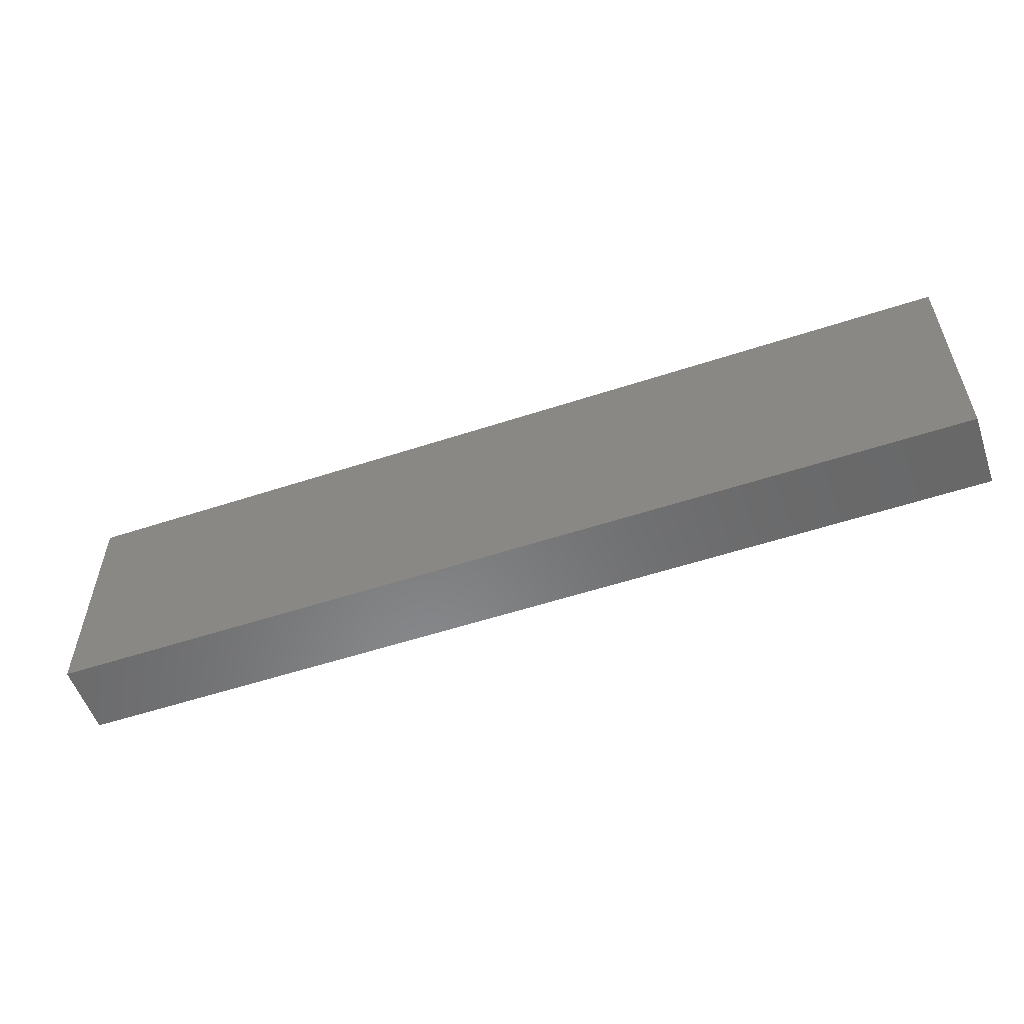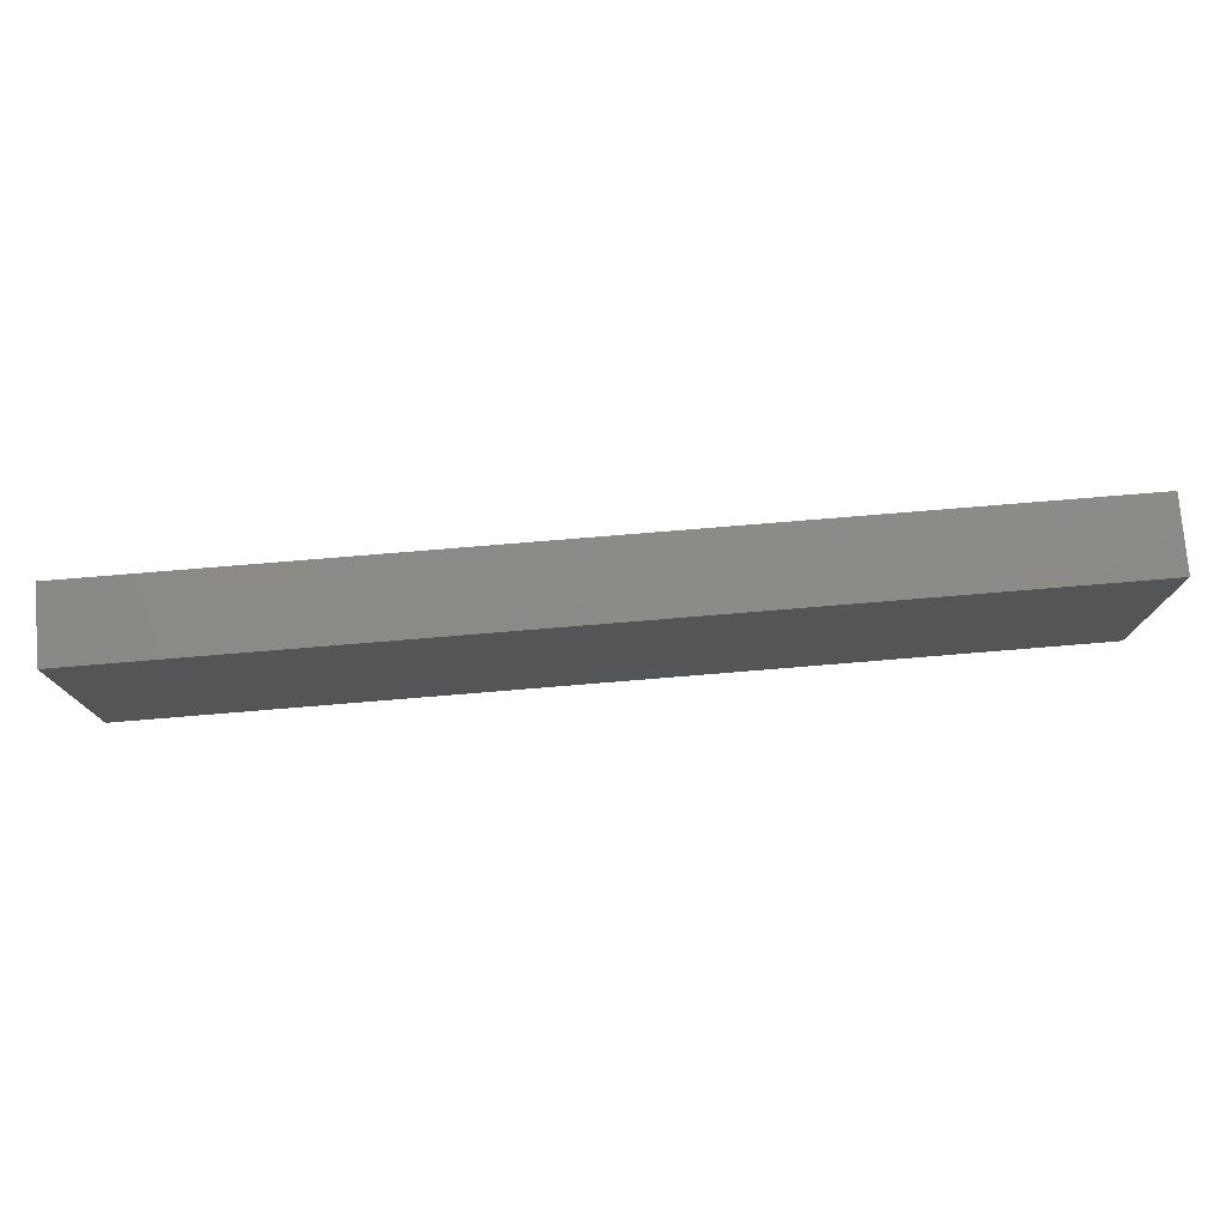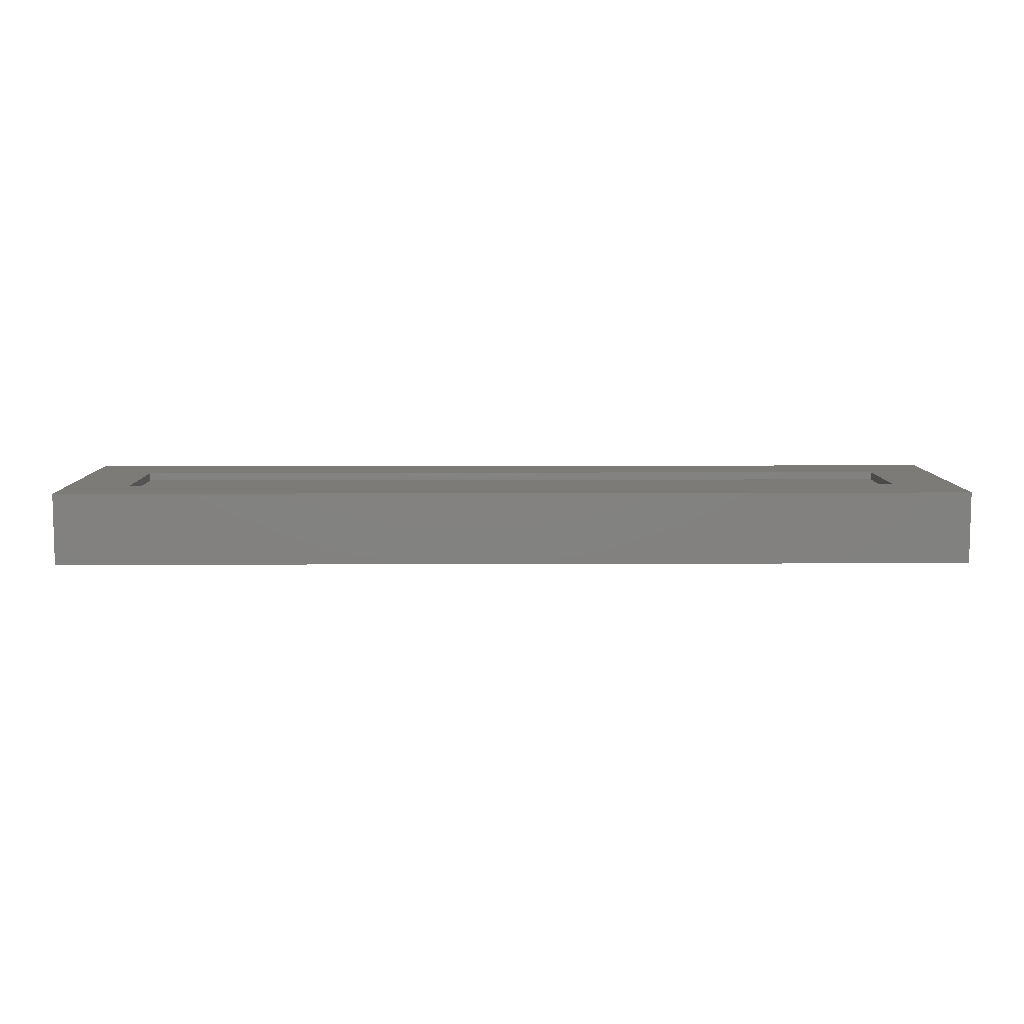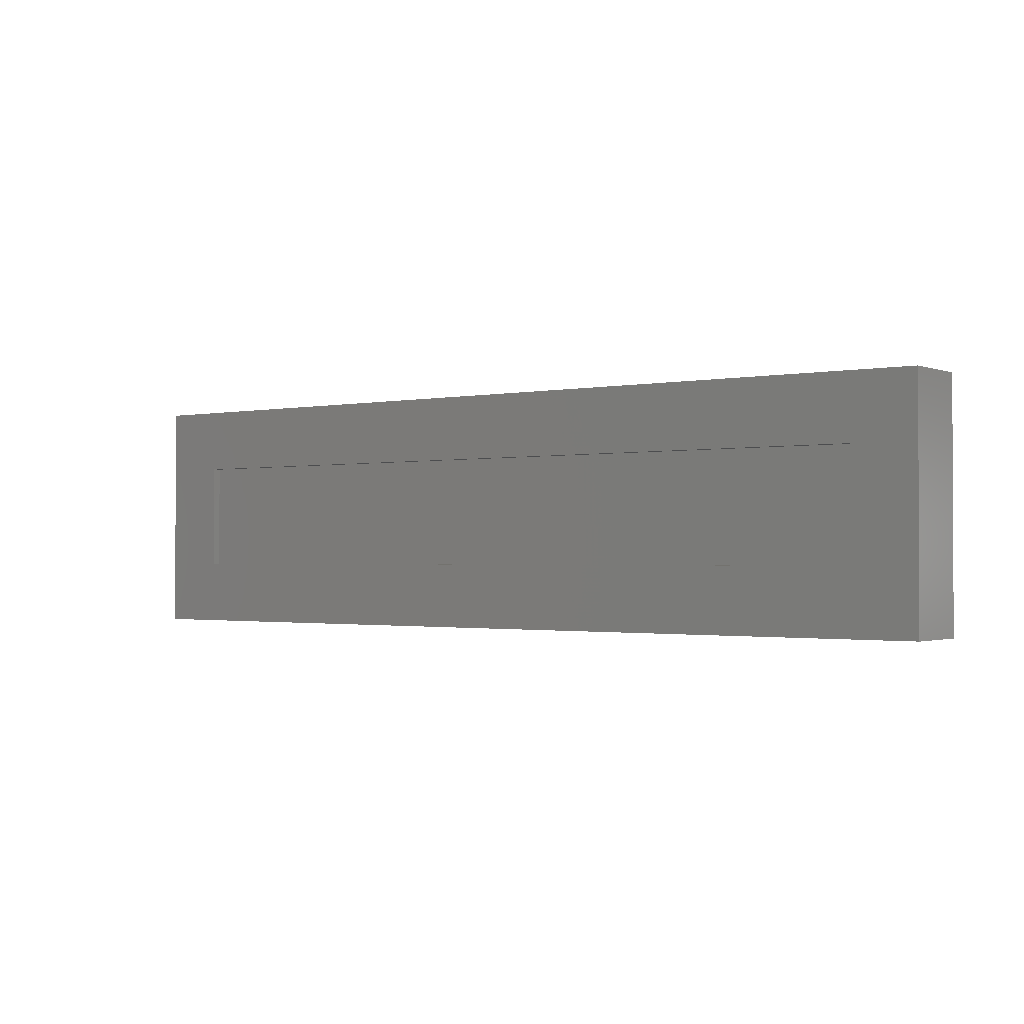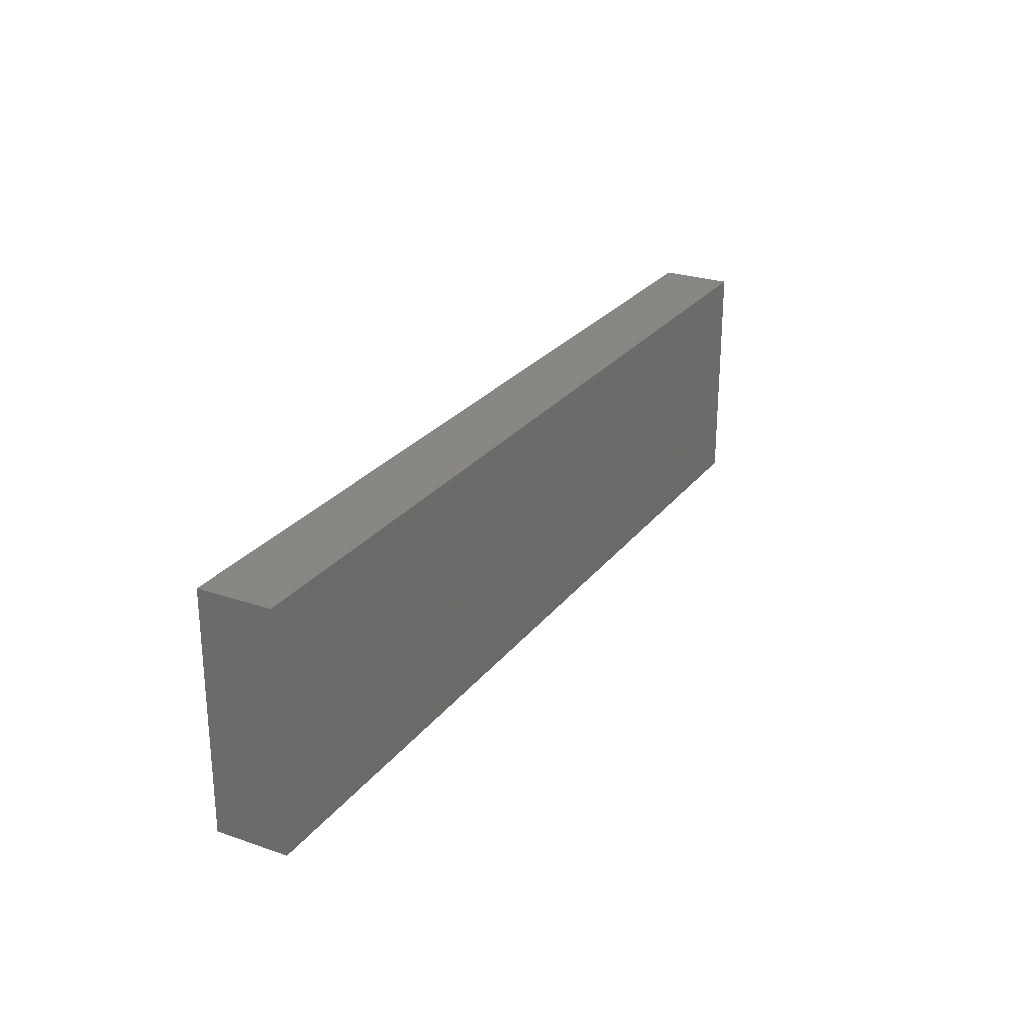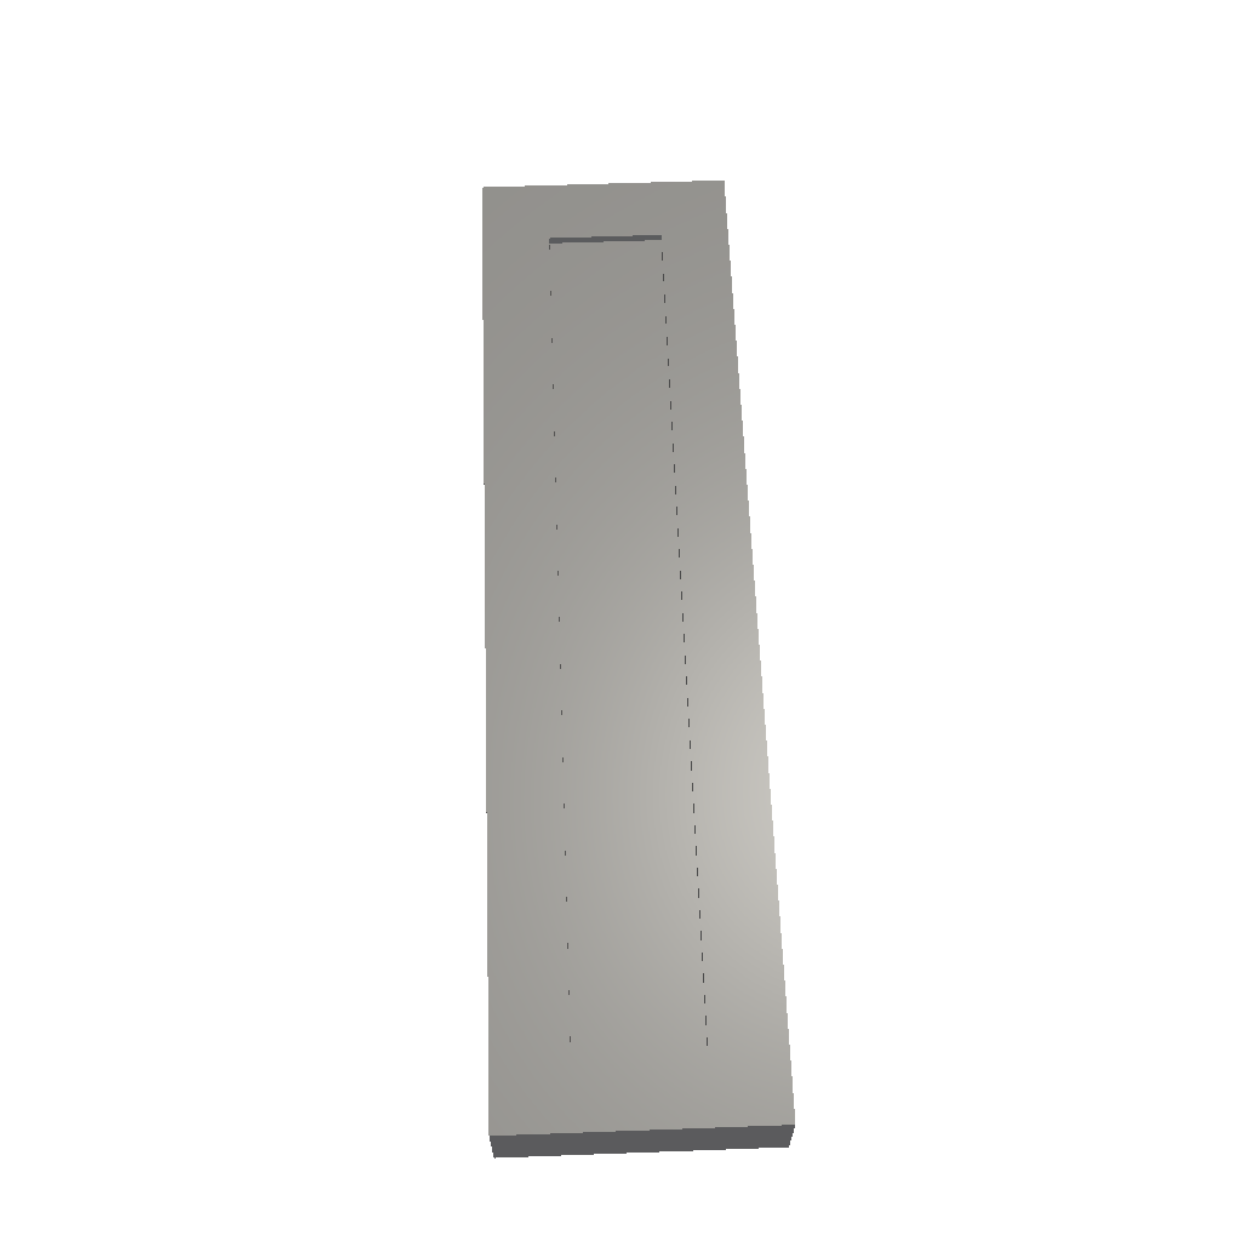
<metadata>
{"format":"stl","ext":"stl","renderer":"f3d","projection":"perspective","resolution":1024,"background":"white","views":[{"elev":-55.3,"azim":19.1,"up":"+Z"},{"elev":76.7,"azim":-4.7,"up":"+Z"},{"elev":8.2,"azim":-0.7,"up":"+Y"},{"elev":-1.4,"azim":-143.1,"up":"+Z"},{"elev":25.6,"azim":-61.4,"up":"+Z"},{"elev":62.4,"azim":-92.1,"up":"+Y"}]}
</metadata>
<code>
# stl→obj: 16 verts, 28 faces
v -0.1172 9.281e-18 0.1125
v -0.05469 3.469e-18 -0.05469
v -0.1172 -3.469e-18 -0.1172
v 0.7188 4.64e-17 -0.05469
v 0.7812 4.64e-17 -0.1172
v -0.05469 9.281e-18 0.05
v 0.7812 5.915e-17 0.1125
v 0.7188 5.222e-17 0.05
v -0.05469 -0.007812 -0.05469
v 0.7188 -0.007812 -0.05469
v 0.7188 -0.007812 0.05
v -0.05469 -0.007812 0.05
v -0.1172 -0.07031 -0.1172
v 0.7812 -0.07031 -0.1172
v 0.7812 -0.07031 0.1125
v -0.1172 -0.07031 0.1125
f 1 2 3
f 3 2 4
f 3 4 5
f 2 1 6
f 6 1 7
f 6 7 8
f 8 7 5
f 8 5 4
f 9 10 2
f 2 10 4
f 10 11 4
f 4 11 8
f 11 12 8
f 8 12 6
f 12 9 6
f 6 9 2
f 13 3 14
f 14 3 5
f 14 5 15
f 15 5 7
f 15 7 16
f 16 7 1
f 16 1 13
f 13 1 3
f 16 13 15
f 15 13 14
f 12 11 9
f 9 11 10

</code>
